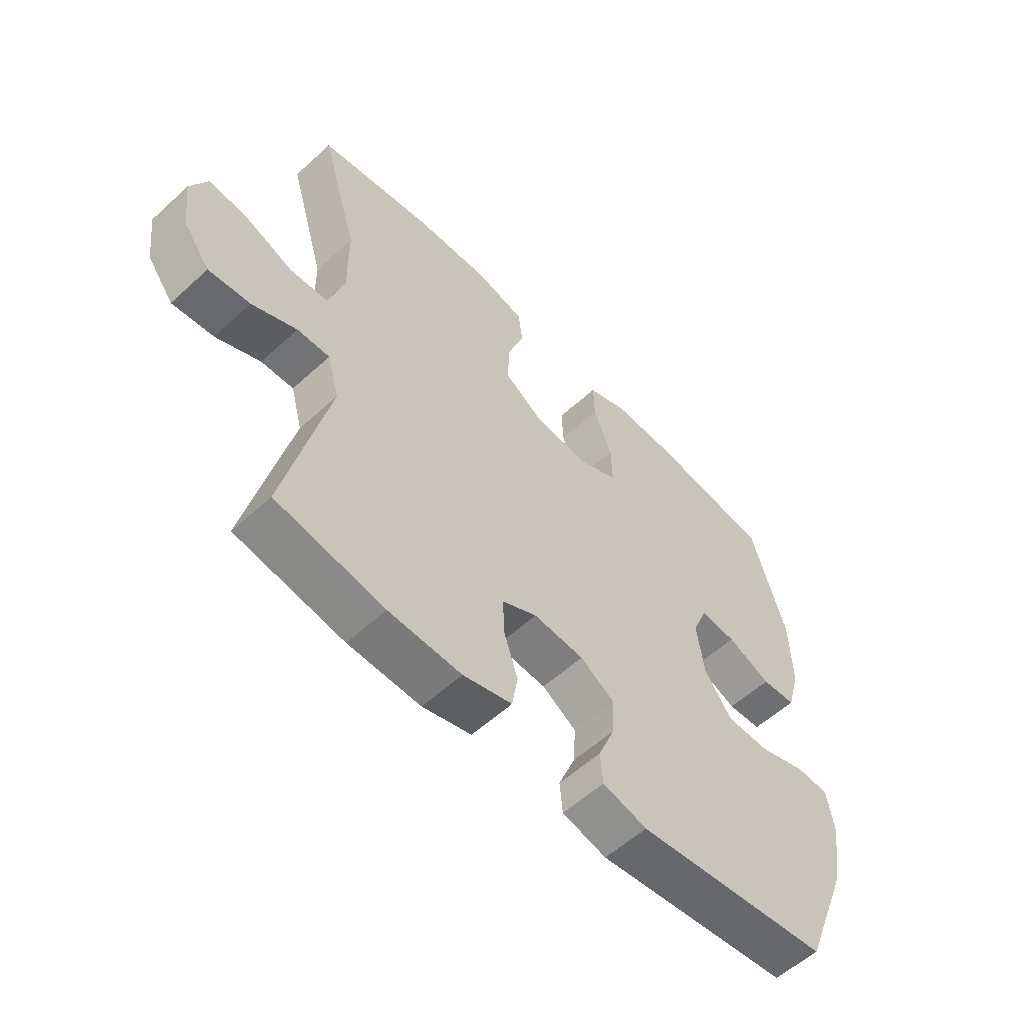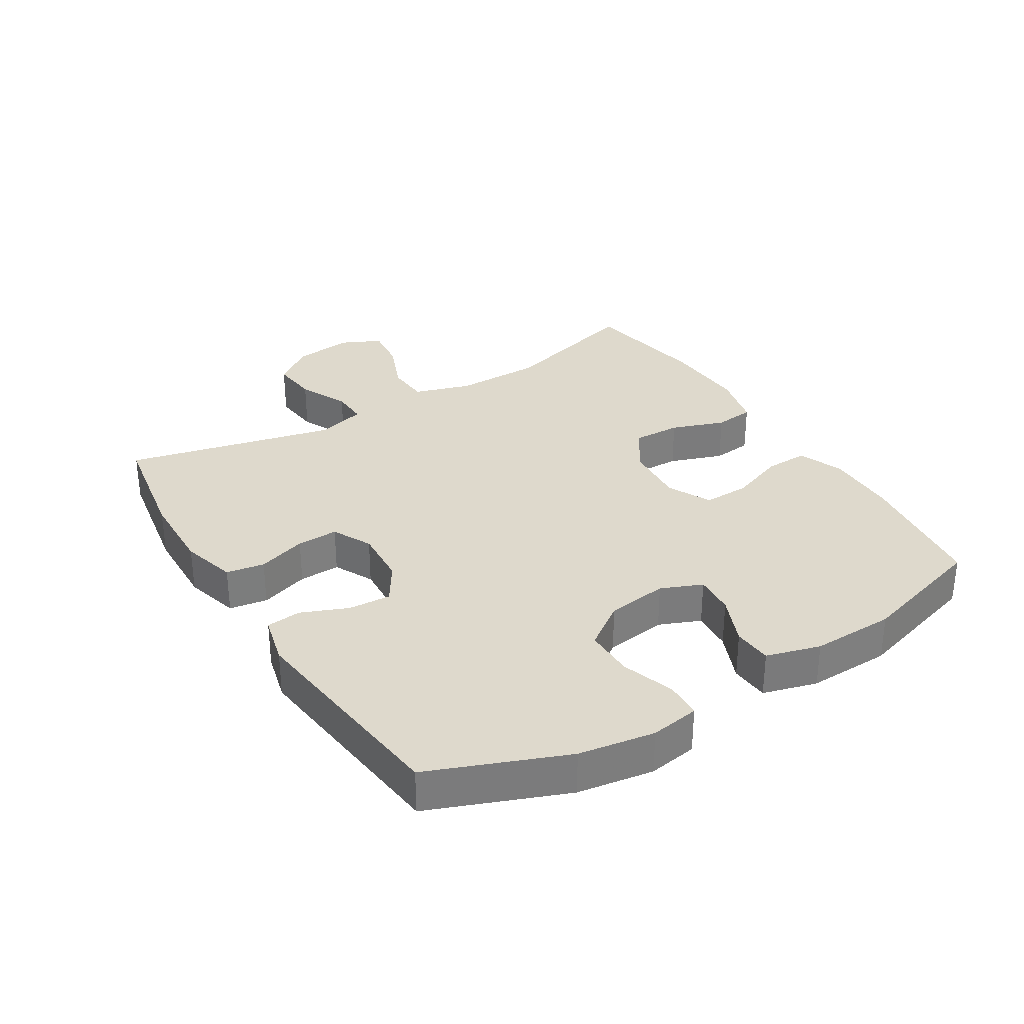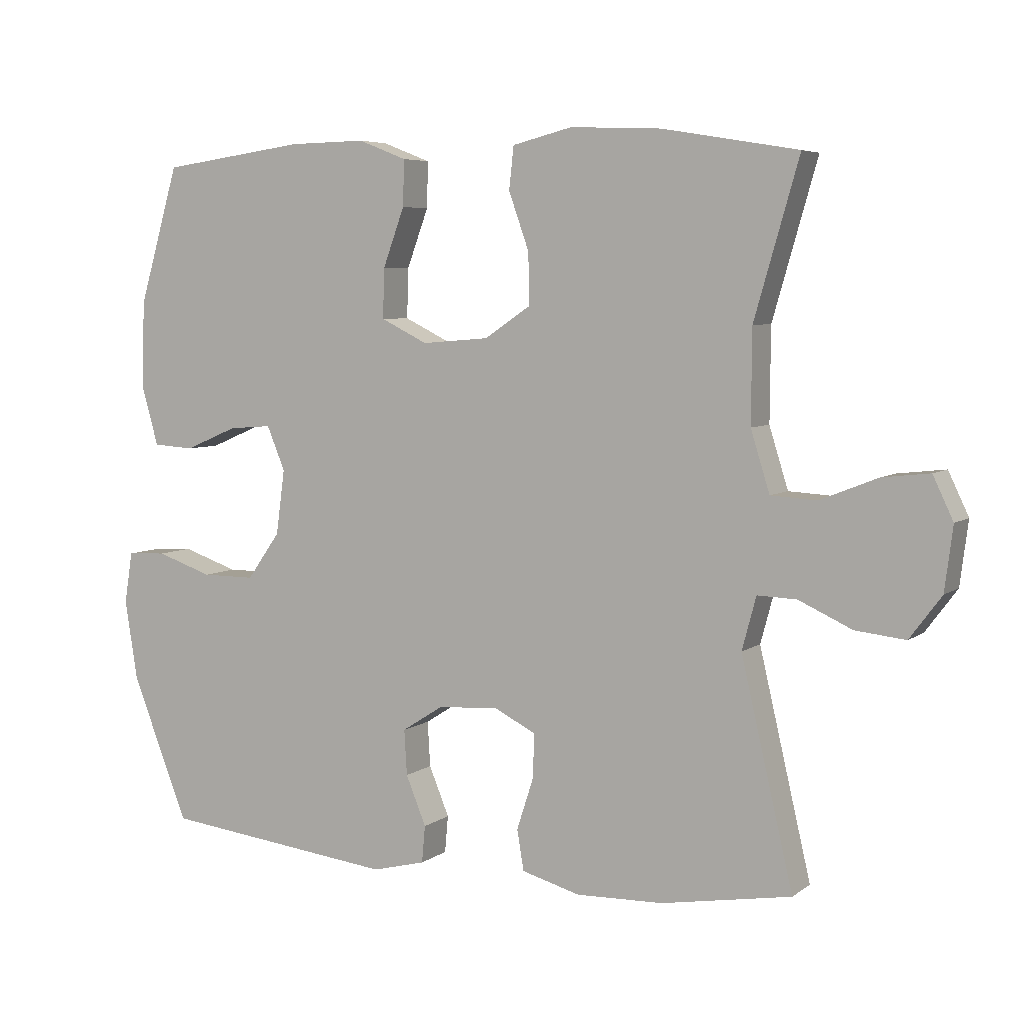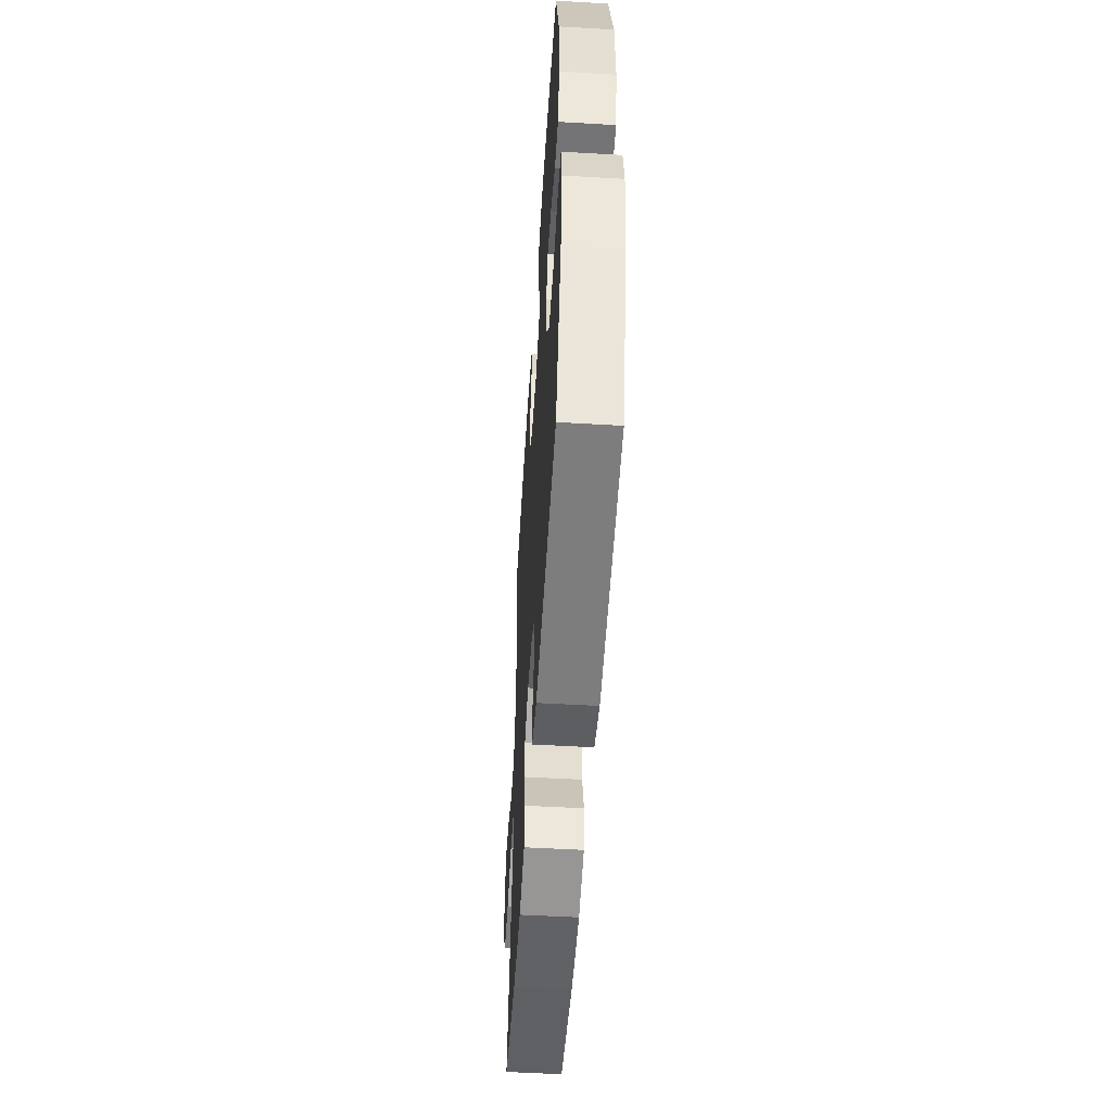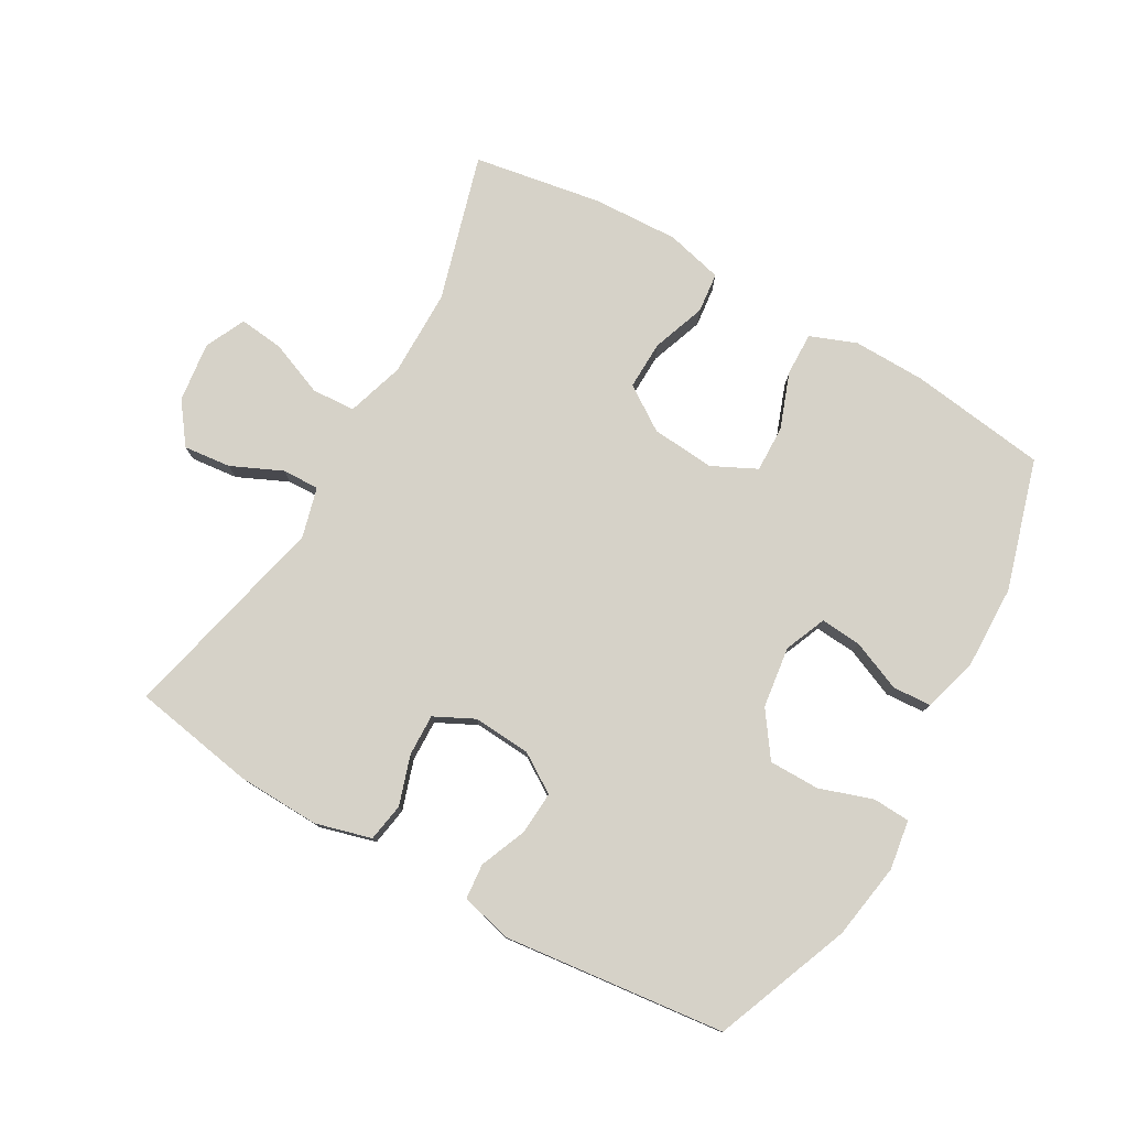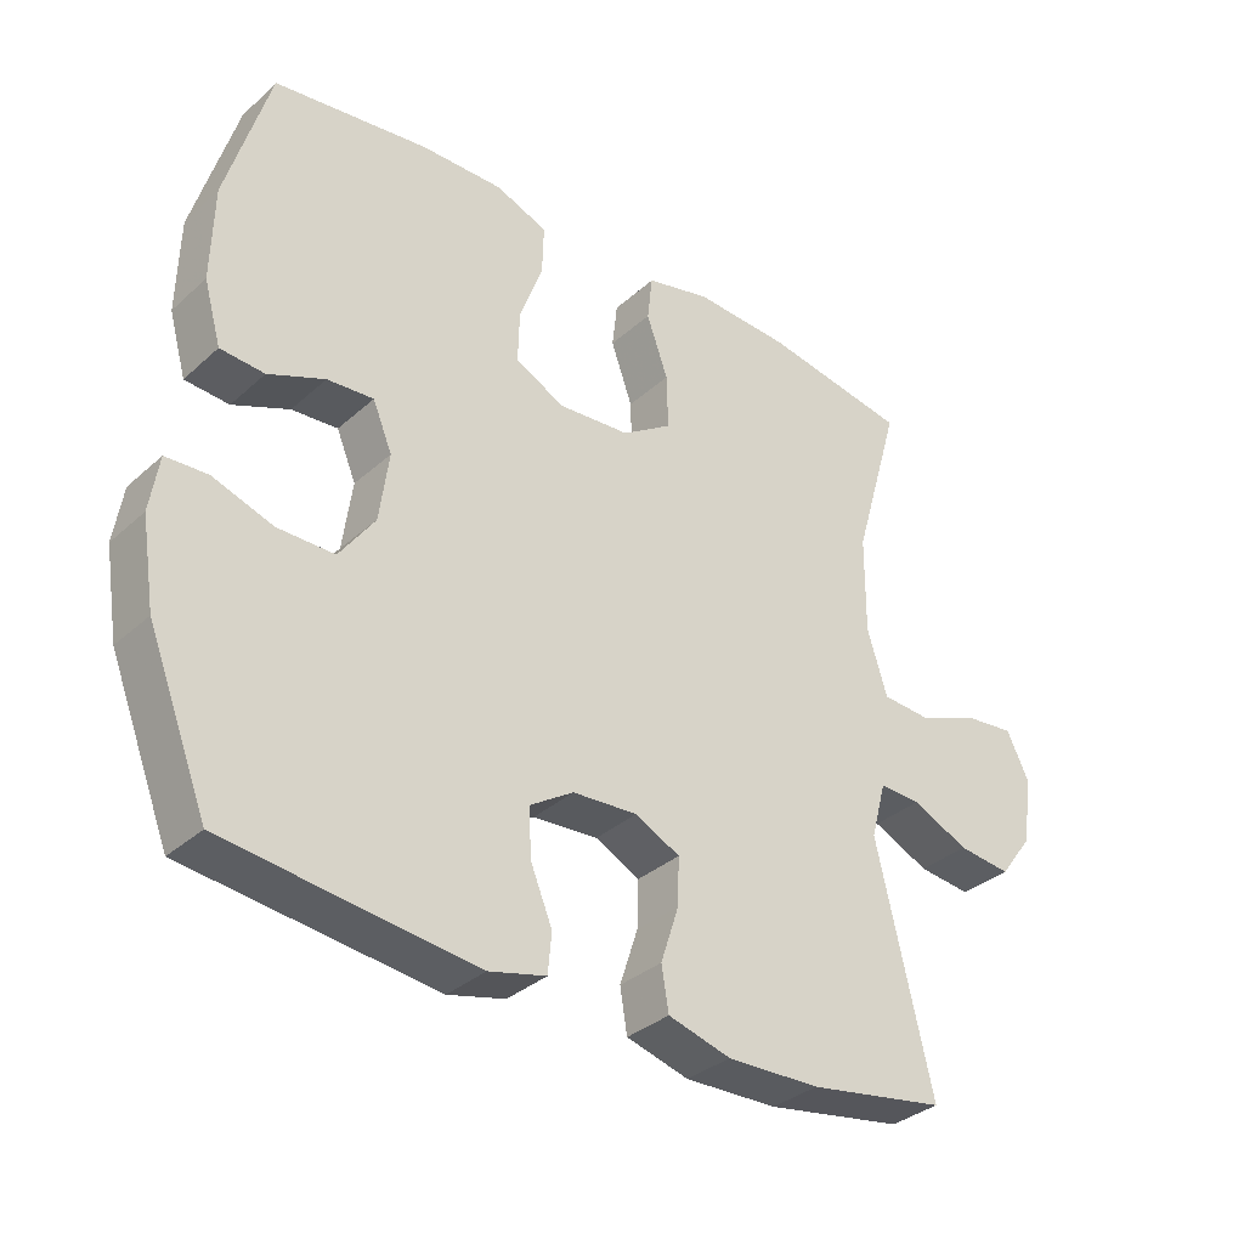
<metadata>
{"format":"obj","ext":"obj","renderer":"f3d","projection":"perspective","resolution":1024,"background":"white","views":[{"elev":-57.0,"azim":133.6,"up":"+Z"},{"elev":31.9,"azim":-121.7,"up":"+Y"},{"elev":5.7,"azim":27.2,"up":"+Z"},{"elev":-52.5,"azim":-93.6,"up":"+Z"},{"elev":78.1,"azim":-150.2,"up":"+Y"},{"elev":-34.0,"azim":-39.9,"up":"+Z"}]}
</metadata>
<code>
v 0.5 0.07 0.5
v 0.434 0.07 0.271
v 0.433 0.07 0.134
v 0.461 0.07 0.044
v 0.529 0.07 0.04
v 0.614 0.07 0.074
v 0.684 0.07 0.082
v 0.714 0.07 0.019
v 0.702 0.07 -0.075
v 0.655 0.07 -0.138
v 0.581 0.07 -0.13
v 0.502 0.07 -0.094
v 0.444 0.07 -0.092
v 0.423 0.07 -0.17
v 0.5 0.07 -0.5
v 0.308 0.07 -0.533
v 0.179 0.07 -0.537
v 0.092 0.07 -0.513
v 0.082 0.07 -0.453
v 0.107 0.07 -0.376
v 0.109 0.07 -0.311
v 0.047 0.07 -0.28
v -0.043 0.07 -0.286
v -0.104 0.07 -0.325
v -0.1 0.07 -0.392
v -0.07 0.07 -0.465
v -0.075 0.07 -0.52
v -0.154 0.07 -0.54
v -0.5 0.07 -0.5
v -0.584 0.07 -0.287
v -0.603 0.07 -0.168
v -0.591 0.07 -0.091
v -0.533 0.07 -0.088
v -0.45 0.07 -0.116
v -0.371 0.07 -0.116
v -0.322 0.07 -0.047
v -0.309 0.07 0.049
v -0.336 0.07 0.114
v -0.4 0.07 0.109
v -0.478 0.07 0.076
v -0.539 0.07 0.08
v -0.563 0.07 0.165
v -0.56 0.07 0.296
v -0.5 0.07 0.5
v -0.286 0.07 0.529
v -0.172 0.07 0.531
v -0.1 0.07 0.503
v -0.102 0.07 0.435
v -0.134 0.07 0.348
v -0.136 0.07 0.275
v -0.067 0.07 0.241
v 0.032 0.07 0.249
v 0.101 0.07 0.295
v 0.099 0.07 0.371
v 0.069 0.07 0.455
v 0.076 0.07 0.518
v 0.165 0.07 0.54
v 0.299 0.07 0.534
v 0.5 0 0.5
v 0.434 0 0.271
v 0.433 0 0.134
v 0.461 0 0.044
v 0.529 0 0.04
v 0.614 0 0.074
v 0.684 0 0.082
v 0.714 0 0.019
v 0.702 0 -0.075
v 0.655 0 -0.138
v 0.581 0 -0.13
v 0.502 0 -0.094
v 0.444 0 -0.092
v 0.423 0 -0.17
v 0.5 0 -0.5
v 0.308 0 -0.533
v 0.179 0 -0.537
v 0.092 0 -0.513
v 0.082 0 -0.453
v 0.107 0 -0.376
v 0.109 0 -0.311
v 0.047 0 -0.28
v -0.043 0 -0.286
v -0.104 0 -0.325
v -0.1 0 -0.392
v -0.07 0 -0.465
v -0.075 0 -0.52
v -0.154 0 -0.54
v -0.5 0 -0.5
v -0.584 0 -0.287
v -0.603 0 -0.168
v -0.591 0 -0.091
v -0.533 0 -0.088
v -0.45 0 -0.116
v -0.371 0 -0.116
v -0.322 0 -0.047
v -0.309 0 0.049
v -0.336 0 0.114
v -0.4 0 0.109
v -0.478 0 0.076
v -0.539 0 0.08
v -0.563 0 0.165
v -0.56 0 0.296
v -0.5 0 0.5
v -0.286 0 0.529
v -0.172 0 0.531
v -0.1 0 0.503
v -0.102 0 0.435
v -0.134 0 0.348
v -0.136 0 0.275
v -0.067 0 0.241
v 0.032 0 0.249
v 0.101 0 0.295
v 0.099 0 0.371
v 0.069 0 0.455
v 0.076 0 0.518
v 0.165 0 0.54
v 0.299 0 0.534
f 58 1 2
f 57 58 2
f 56 57 2
f 55 56 2
f 54 55 2
f 53 54 2 3
f 52 53 3 4
f 51 52 4
f 47 48 49
f 46 47 49
f 45 46 49
f 44 45 49
f 43 44 49
f 42 43 49
f 41 42 49
f 40 41 49
f 39 40 49
f 38 39 49 50
f 37 38 50 51
f 32 33 34
f 31 32 34
f 30 31 34
f 29 30 34
f 28 29 34
f 27 28 34
f 26 27 34
f 25 26 34
f 24 25 34 35
f 23 24 35 36
f 18 19 20
f 17 18 20
f 16 17 20
f 15 16 20
f 14 15 20
f 13 14 20 21
f 10 11 12
f 9 10 12
f 8 9 12
f 7 8 12
f 6 7 12
f 5 6 12
f 4 5 12 13
f 51 4 13
f 37 51 13
f 36 37 13
f 23 36 13
f 22 23 13
f 13 21 22
f 60 59 116
f 60 116 115
f 60 115 114
f 60 114 113
f 60 113 112
f 61 60 112 111
f 62 61 111 110
f 62 110 109
f 107 106 105
f 107 105 104
f 107 104 103
f 107 103 102
f 107 102 101
f 107 101 100
f 107 100 99
f 107 99 98
f 107 98 97
f 108 107 97 96
f 109 108 96 95
f 92 91 90
f 92 90 89
f 92 89 88
f 92 88 87
f 92 87 86
f 92 86 85
f 92 85 84
f 92 84 83
f 93 92 83 82
f 94 93 82 81
f 78 77 76
f 78 76 75
f 78 75 74
f 78 74 73
f 78 73 72
f 79 78 72 71
f 70 69 68
f 70 68 67
f 70 67 66
f 70 66 65
f 70 65 64
f 70 64 63
f 71 70 63 62
f 71 62 109
f 71 109 95
f 71 95 94
f 71 94 81
f 71 81 80
f 80 79 71
f 1 59 60 2
f 2 60 61 3
f 3 61 62 4
f 4 62 63 5
f 5 63 64 6
f 6 64 65 7
f 7 65 66 8
f 8 66 67 9
f 9 67 68 10
f 10 68 69 11
f 11 69 70 12
f 12 70 71 13
f 13 71 72 14
f 14 72 73 15
f 15 73 74 16
f 16 74 75 17
f 17 75 76 18
f 18 76 77 19
f 19 77 78 20
f 20 78 79 21
f 21 79 80 22
f 22 80 81 23
f 23 81 82 24
f 24 82 83 25
f 25 83 84 26
f 26 84 85 27
f 27 85 86 28
f 28 86 87 29
f 29 87 88 30
f 30 88 89 31
f 31 89 90 32
f 32 90 91 33
f 33 91 92 34
f 34 92 93 35
f 35 93 94 36
f 36 94 95 37
f 37 95 96 38
f 38 96 97 39
f 39 97 98 40
f 40 98 99 41
f 41 99 100 42
f 42 100 101 43
f 43 101 102 44
f 44 102 103 45
f 45 103 104 46
f 46 104 105 47
f 47 105 106 48
f 48 106 107 49
f 49 107 108 50
f 50 108 109 51
f 51 109 110 52
f 52 110 111 53
f 53 111 112 54
f 54 112 113 55
f 55 113 114 56
f 56 114 115 57
f 57 115 116 58
f 58 116 59 1

</code>
